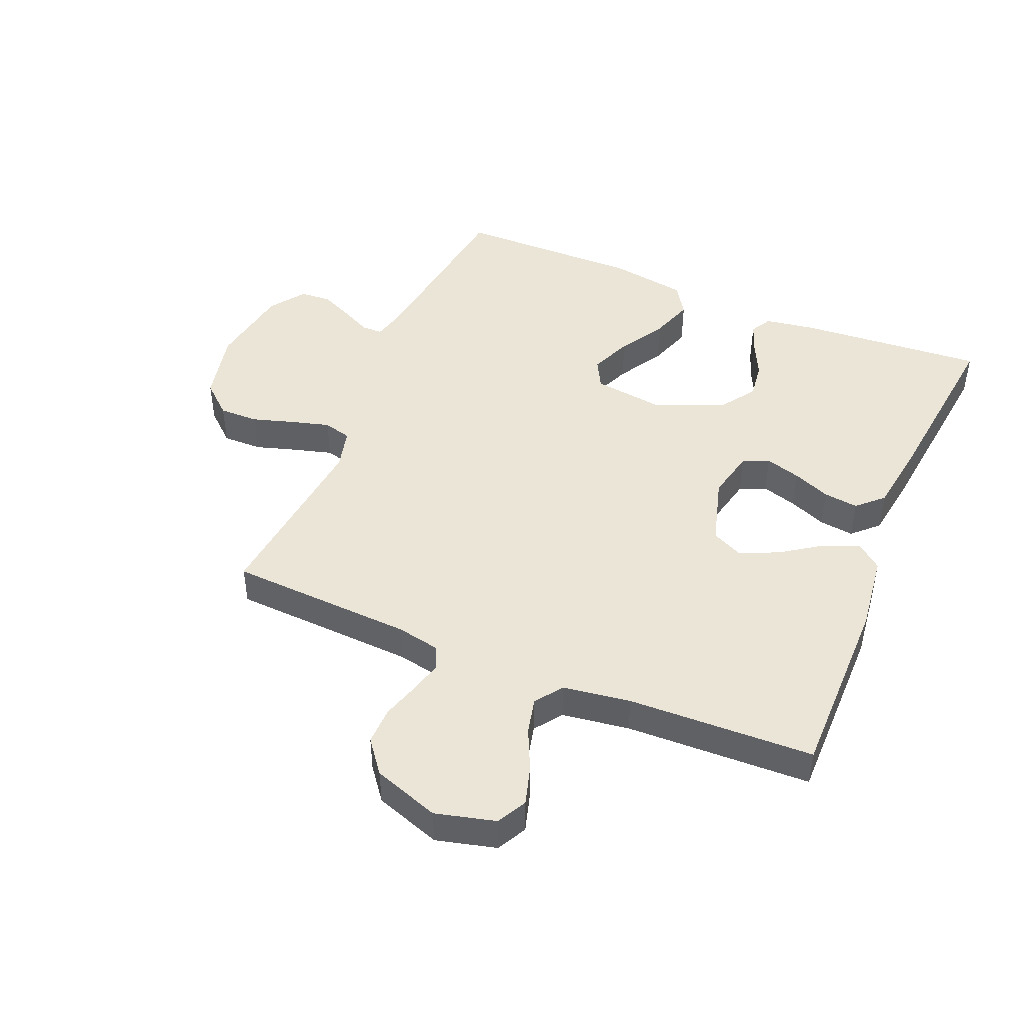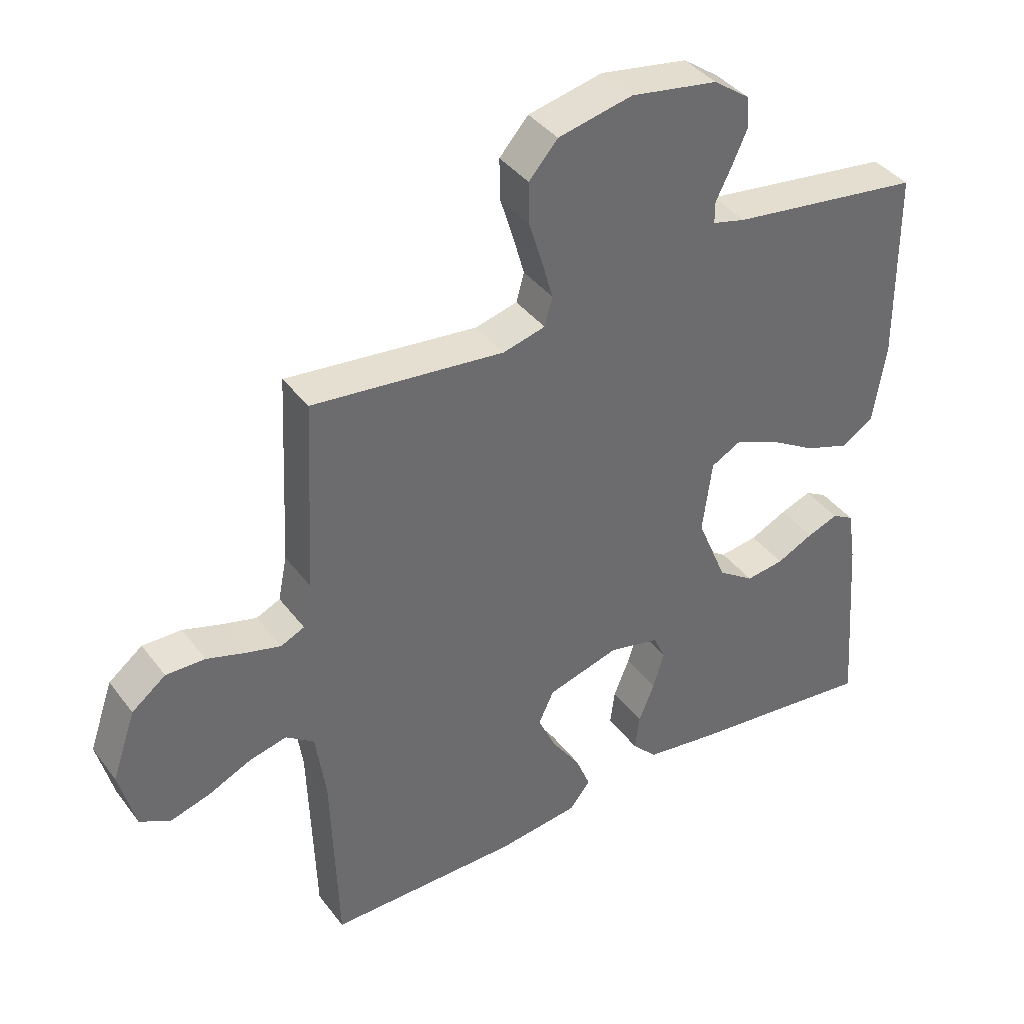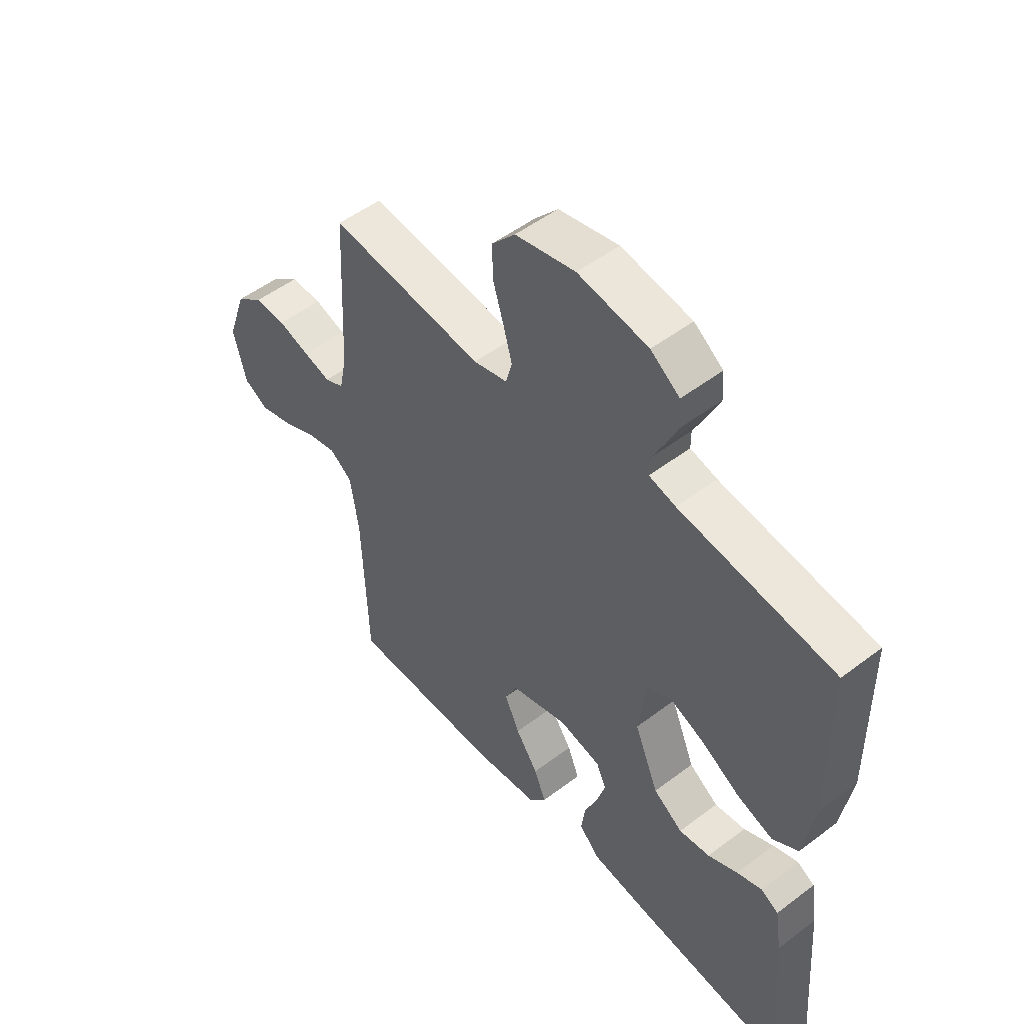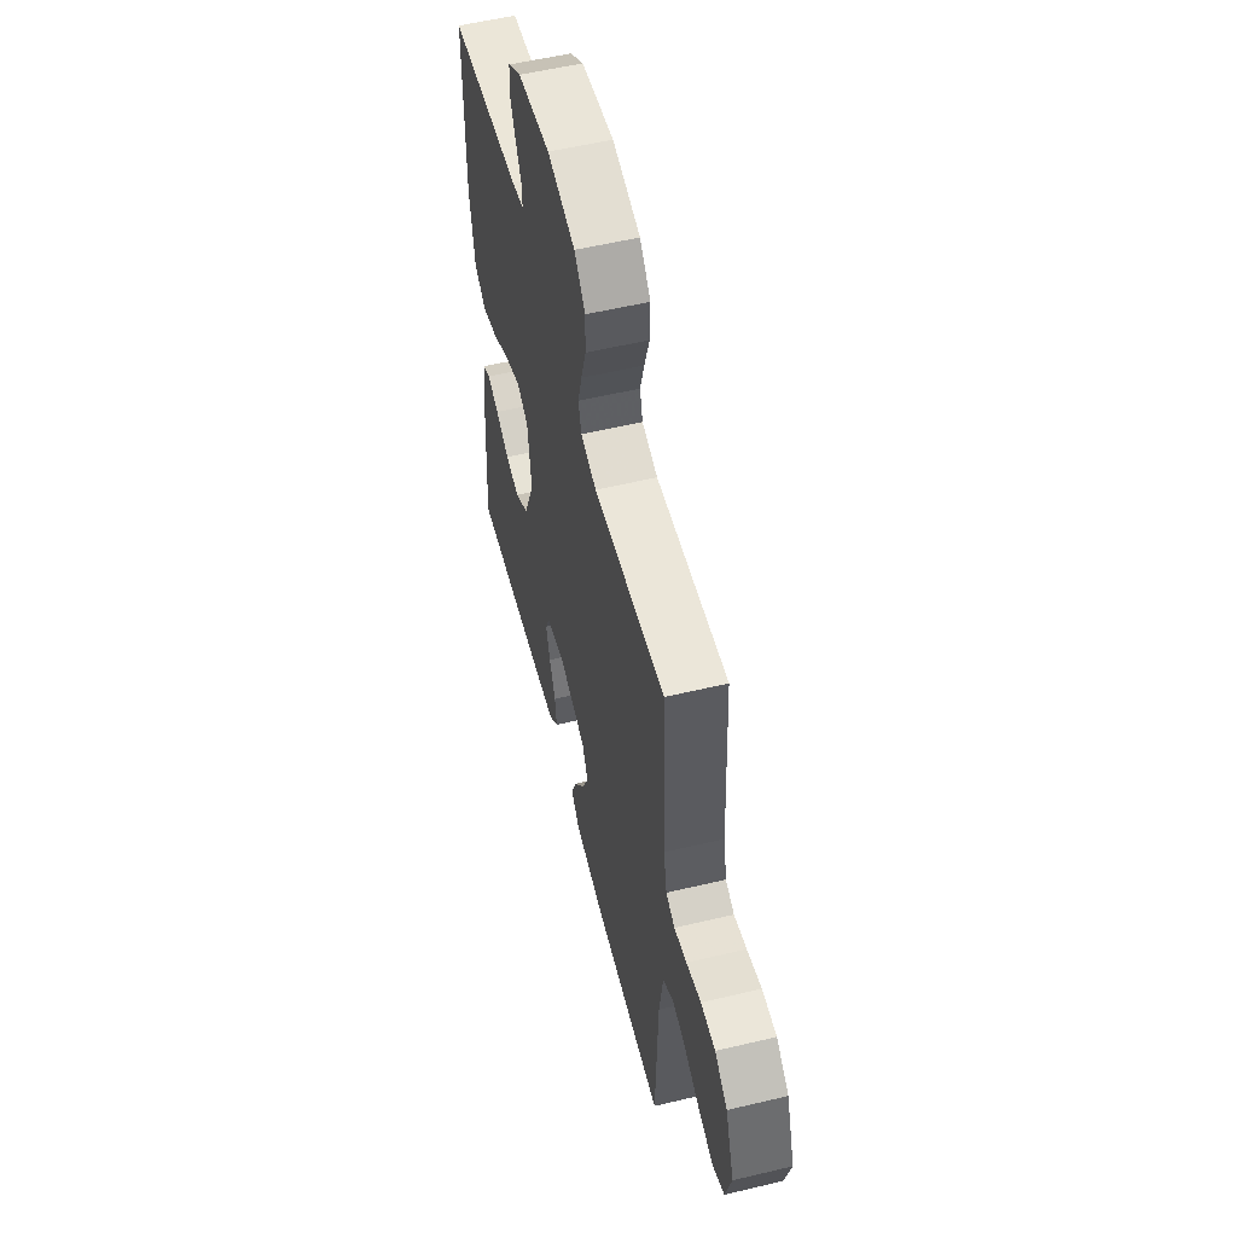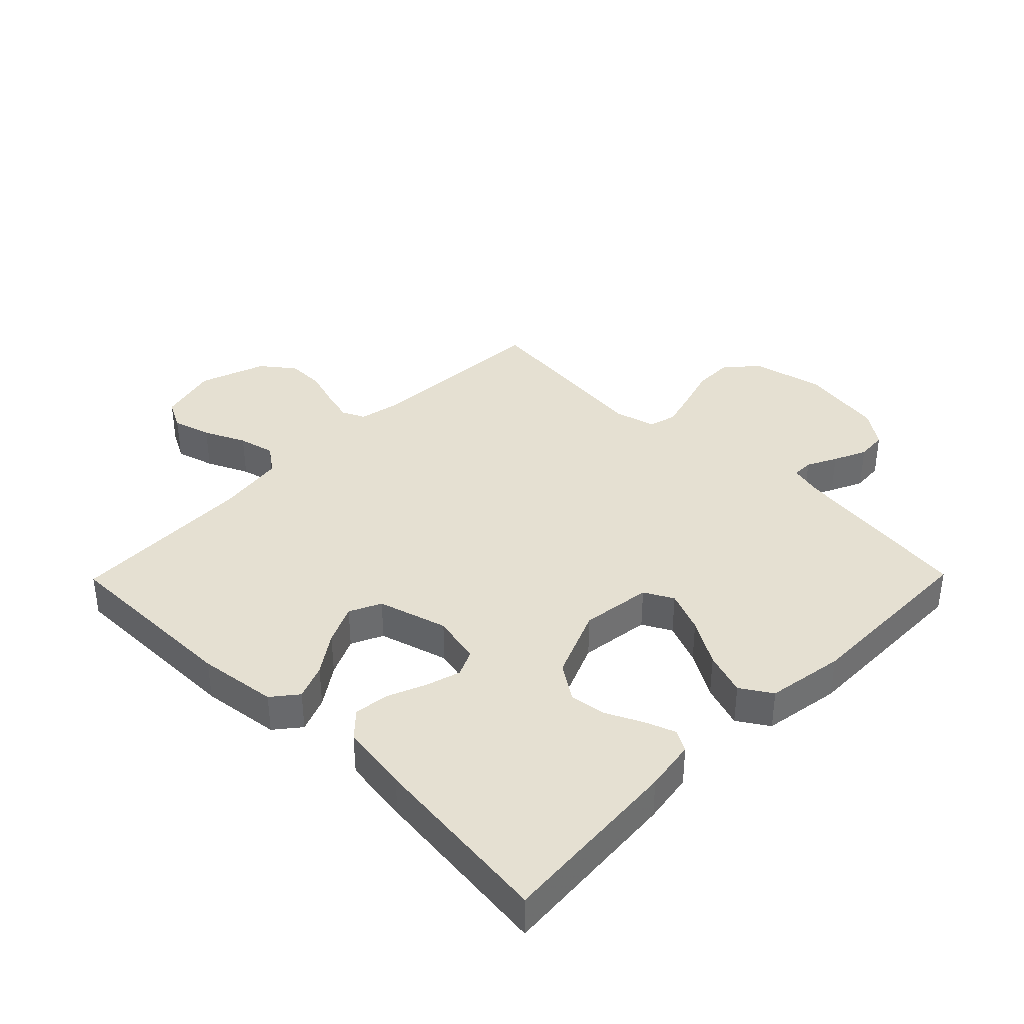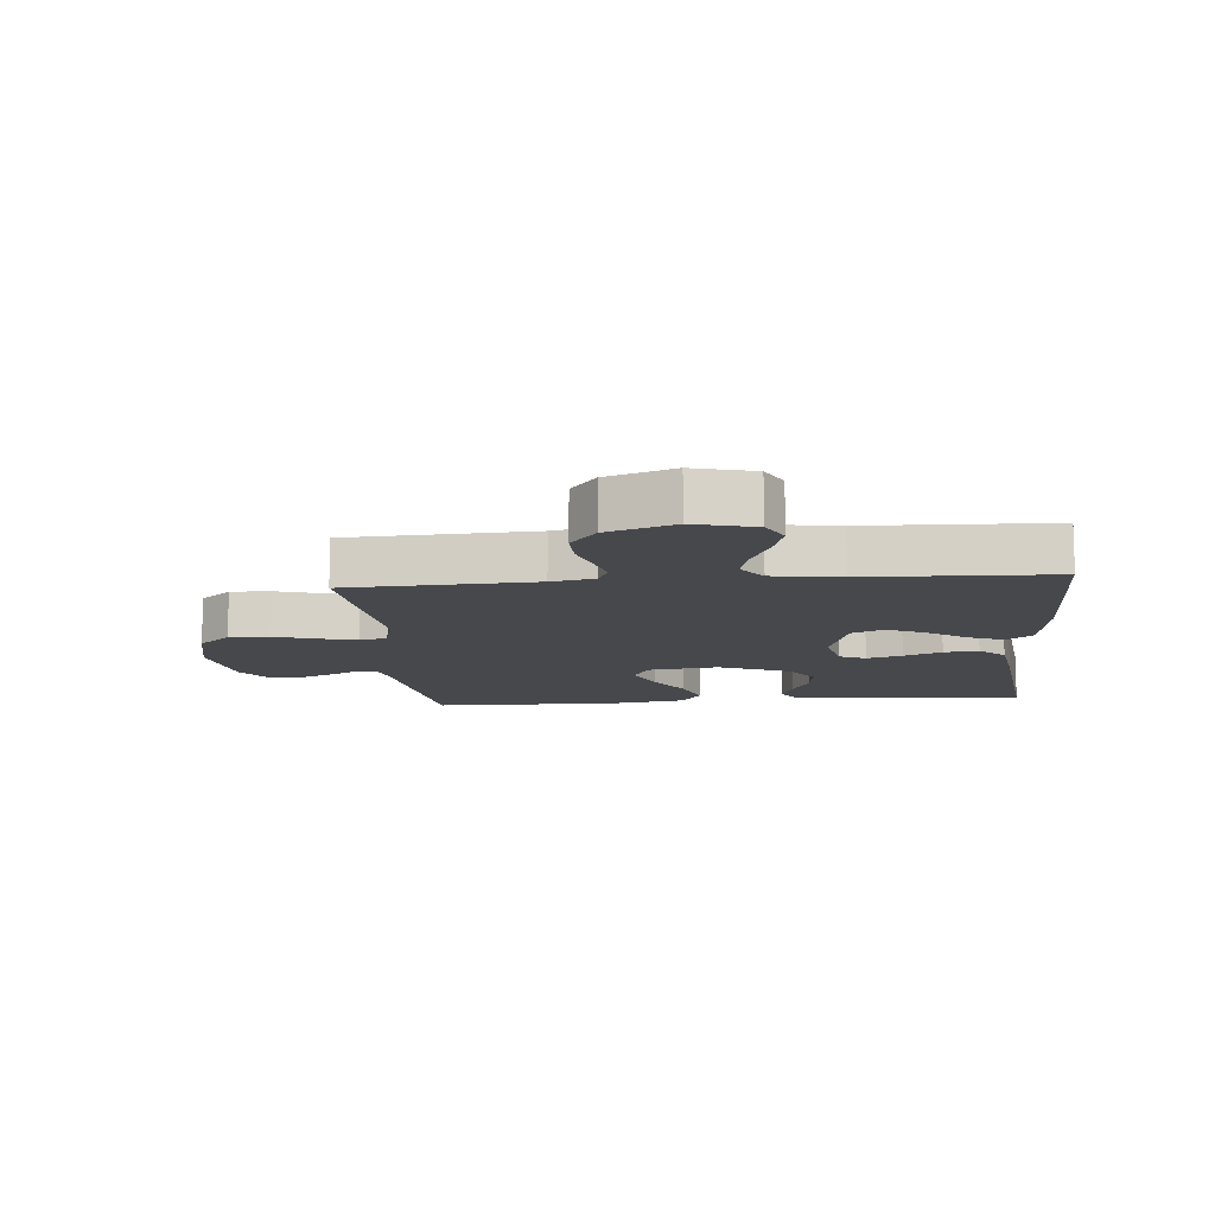
<metadata>
{"format":"obj","ext":"obj","renderer":"f3d","projection":"perspective","resolution":1024,"background":"white","views":[{"elev":45.7,"azim":112.8,"up":"+Y"},{"elev":39.2,"azim":147.0,"up":"+Z"},{"elev":51.4,"azim":-129.5,"up":"+Z"},{"elev":56.0,"azim":76.0,"up":"+Z"},{"elev":37.6,"azim":-135.5,"up":"+Y"},{"elev":-11.5,"azim":95.0,"up":"+Y"}]}
</metadata>
<code>
v 0.5 0.07 0.5
v 0.515 0.07 0.2
v 0.529 0.07 0.131
v 0.566 0.07 0.114
v 0.619 0.07 0.128
v 0.68 0.07 0.147
v 0.741 0.07 0.148
v 0.794 0.07 0.107
v 0.831 0.07 0
v 0.806 0.07 -0.097
v 0.758 0.07 -0.122
v 0.696 0.07 -0.104
v 0.629 0.07 -0.073
v 0.57 0.07 -0.059
v 0.526 0.07 -0.091
v 0.51 0.07 -0.2
v 0.5 0.07 -0.5
v 0.2 0.07 -0.499
v 0.073 0.07 -0.483
v 0.04 0.07 -0.442
v 0.063 0.07 -0.385
v 0.107 0.07 -0.321
v 0.136 0.07 -0.258
v 0.112 0.07 -0.207
v 0 0.07 -0.175
v -0.08 0.07 -0.193
v -0.099 0.07 -0.235
v -0.082 0.07 -0.292
v -0.057 0.07 -0.353
v -0.05 0.07 -0.409
v -0.089 0.07 -0.45
v -0.2 0.07 -0.466
v -0.5 0.07 -0.5
v -0.477 0.07 -0.2
v -0.464 0.07 -0.117
v -0.43 0.07 -0.098
v -0.381 0.07 -0.116
v -0.323 0.07 -0.144
v -0.263 0.07 -0.152
v -0.206 0.07 -0.113
v -0.159 0.07 0
v -0.174 0.07 0.114
v -0.221 0.07 0.139
v -0.289 0.07 0.111
v -0.363 0.07 0.067
v -0.433 0.07 0.043
v -0.483 0.07 0.075
v -0.503 0.07 0.2
v -0.5 0.07 0.5
v -0.2 0.07 0.54
v -0.148 0.07 0.553
v -0.148 0.07 0.587
v -0.172 0.07 0.635
v -0.196 0.07 0.688
v -0.192 0.07 0.738
v -0.136 0.07 0.778
v 0 0.07 0.8
v 0.116 0.07 0.774
v 0.161 0.07 0.723
v 0.16 0.07 0.659
v 0.139 0.07 0.591
v 0.122 0.07 0.53
v 0.134 0.07 0.485
v 0.2 0.07 0.468
v 0.5 0 0.5
v 0.515 0 0.2
v 0.529 0 0.131
v 0.566 0 0.114
v 0.619 0 0.128
v 0.68 0 0.147
v 0.741 0 0.148
v 0.794 0 0.107
v 0.831 0 0
v 0.806 0 -0.097
v 0.758 0 -0.122
v 0.696 0 -0.104
v 0.629 0 -0.073
v 0.57 0 -0.059
v 0.526 0 -0.091
v 0.51 0 -0.2
v 0.5 0 -0.5
v 0.2 0 -0.499
v 0.073 0 -0.483
v 0.04 0 -0.442
v 0.063 0 -0.385
v 0.107 0 -0.321
v 0.136 0 -0.258
v 0.112 0 -0.207
v 0 0 -0.175
v -0.08 0 -0.193
v -0.099 0 -0.235
v -0.082 0 -0.292
v -0.057 0 -0.353
v -0.05 0 -0.409
v -0.089 0 -0.45
v -0.2 0 -0.466
v -0.5 0 -0.5
v -0.477 0 -0.2
v -0.464 0 -0.117
v -0.43 0 -0.098
v -0.381 0 -0.116
v -0.323 0 -0.144
v -0.263 0 -0.152
v -0.206 0 -0.113
v -0.159 0 0
v -0.174 0 0.114
v -0.221 0 0.139
v -0.289 0 0.111
v -0.363 0 0.067
v -0.433 0 0.043
v -0.483 0 0.075
v -0.503 0 0.2
v -0.5 0 0.5
v -0.2 0 0.54
v -0.148 0 0.553
v -0.148 0 0.587
v -0.172 0 0.635
v -0.196 0 0.688
v -0.192 0 0.738
v -0.136 0 0.778
v 0 0 0.8
v 0.116 0 0.774
v 0.161 0 0.723
v 0.16 0 0.659
v 0.139 0 0.591
v 0.122 0 0.53
v 0.134 0 0.485
v 0.2 0 0.468
f 58 59 60 61
f 58 61 62
f 57 58 62
f 56 57 62 63
f 52 53 54 55
f 52 55 56 63
f 47 48 49 50
f 47 50 51
f 44 45 46 47
f 43 44 47 51
f 42 43 51
f 41 42 51
f 35 36 37 38
f 33 34 35 38
f 33 38 39
f 32 33 39 40
f 28 29 30 31
f 27 28 31 32
f 19 20 21 22
f 19 22 23
f 16 17 18 19
f 15 16 19 23
f 14 15 23 24
f 10 11 12 13
f 10 13 14
f 9 10 14
f 8 9 14
f 5 6 7 8
f 4 5 8 14
f 3 4 14 24
f 64 1 2
f 63 64 2 3
f 51 52 63 3
f 27 32 40 41
f 26 27 41 51
f 25 26 51 3
f 3 24 25
f 125 124 123 122
f 126 125 122
f 126 122 121
f 127 126 121 120
f 119 118 117 116
f 127 120 119 116
f 114 113 112 111
f 115 114 111
f 111 110 109 108
f 115 111 108 107
f 115 107 106
f 115 106 105
f 102 101 100 99
f 102 99 98 97
f 103 102 97
f 104 103 97 96
f 95 94 93 92
f 96 95 92 91
f 86 85 84 83
f 87 86 83
f 83 82 81 80
f 87 83 80 79
f 88 87 79 78
f 77 76 75 74
f 78 77 74
f 78 74 73
f 78 73 72
f 72 71 70 69
f 78 72 69 68
f 88 78 68 67
f 66 65 128
f 67 66 128 127
f 67 127 116 115
f 105 104 96 91
f 115 105 91 90
f 67 115 90 89
f 89 88 67
f 1 65 66 2
f 2 66 67 3
f 3 67 68 4
f 4 68 69 5
f 5 69 70 6
f 6 70 71 7
f 7 71 72 8
f 8 72 73 9
f 9 73 74 10
f 10 74 75 11
f 11 75 76 12
f 12 76 77 13
f 13 77 78 14
f 14 78 79 15
f 15 79 80 16
f 16 80 81 17
f 17 81 82 18
f 18 82 83 19
f 19 83 84 20
f 20 84 85 21
f 21 85 86 22
f 22 86 87 23
f 23 87 88 24
f 24 88 89 25
f 25 89 90 26
f 26 90 91 27
f 27 91 92 28
f 28 92 93 29
f 29 93 94 30
f 30 94 95 31
f 31 95 96 32
f 32 96 97 33
f 33 97 98 34
f 34 98 99 35
f 35 99 100 36
f 36 100 101 37
f 37 101 102 38
f 38 102 103 39
f 39 103 104 40
f 40 104 105 41
f 41 105 106 42
f 42 106 107 43
f 43 107 108 44
f 44 108 109 45
f 45 109 110 46
f 46 110 111 47
f 47 111 112 48
f 48 112 113 49
f 49 113 114 50
f 50 114 115 51
f 51 115 116 52
f 52 116 117 53
f 53 117 118 54
f 54 118 119 55
f 55 119 120 56
f 56 120 121 57
f 57 121 122 58
f 58 122 123 59
f 59 123 124 60
f 60 124 125 61
f 61 125 126 62
f 62 126 127 63
f 63 127 128 64
f 64 128 65 1

</code>
